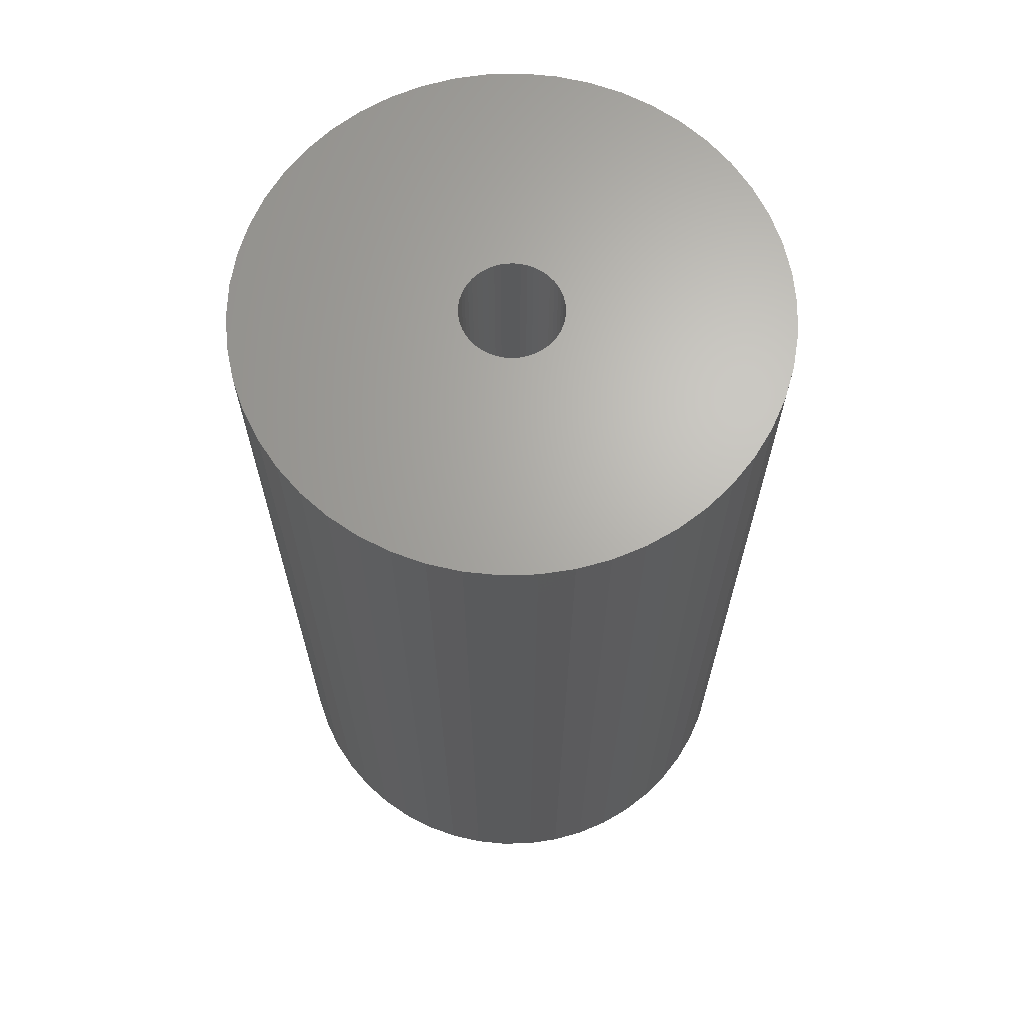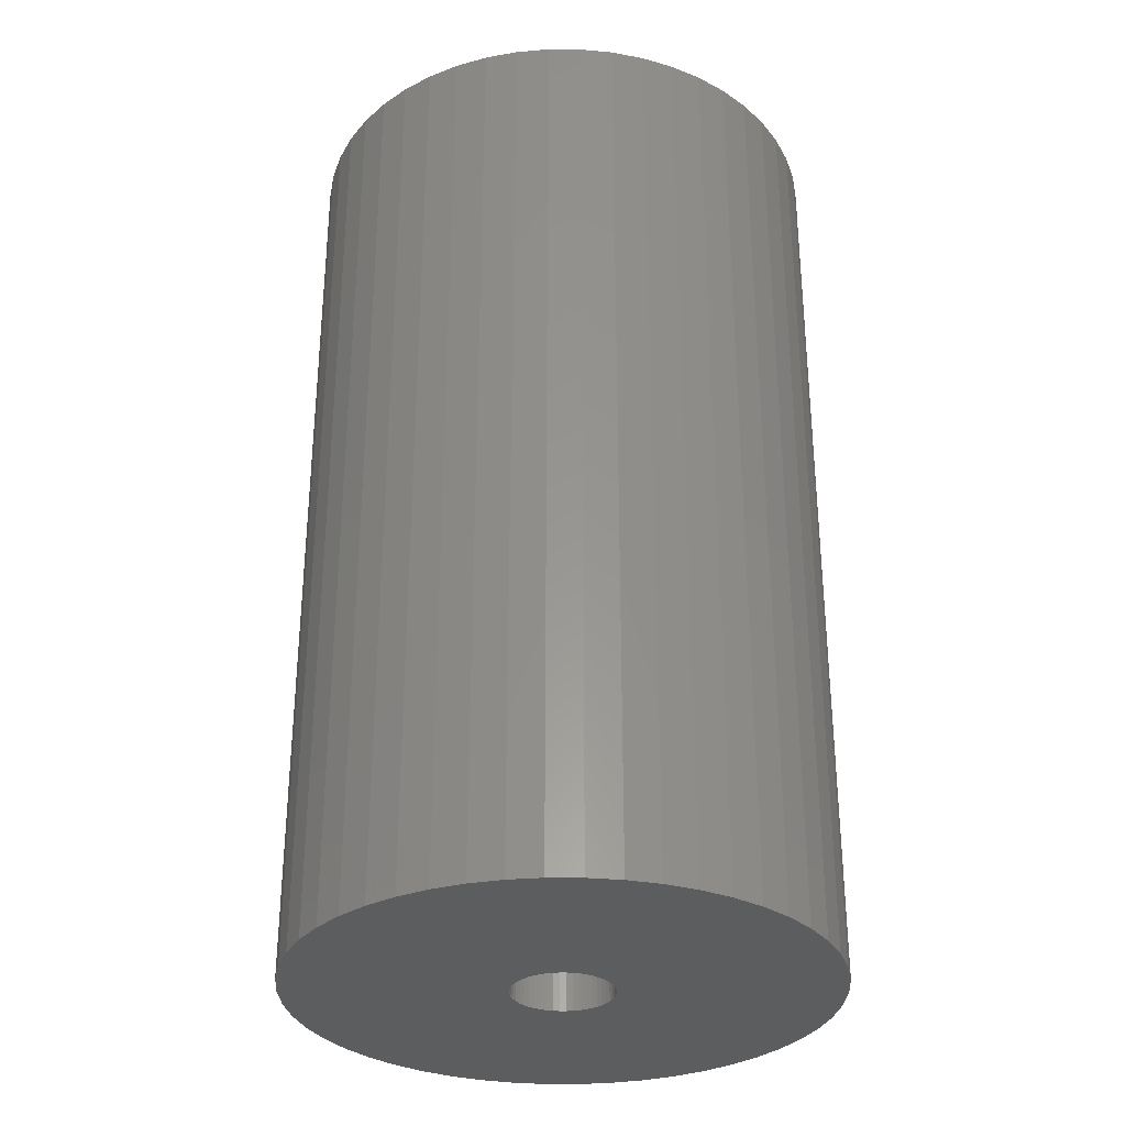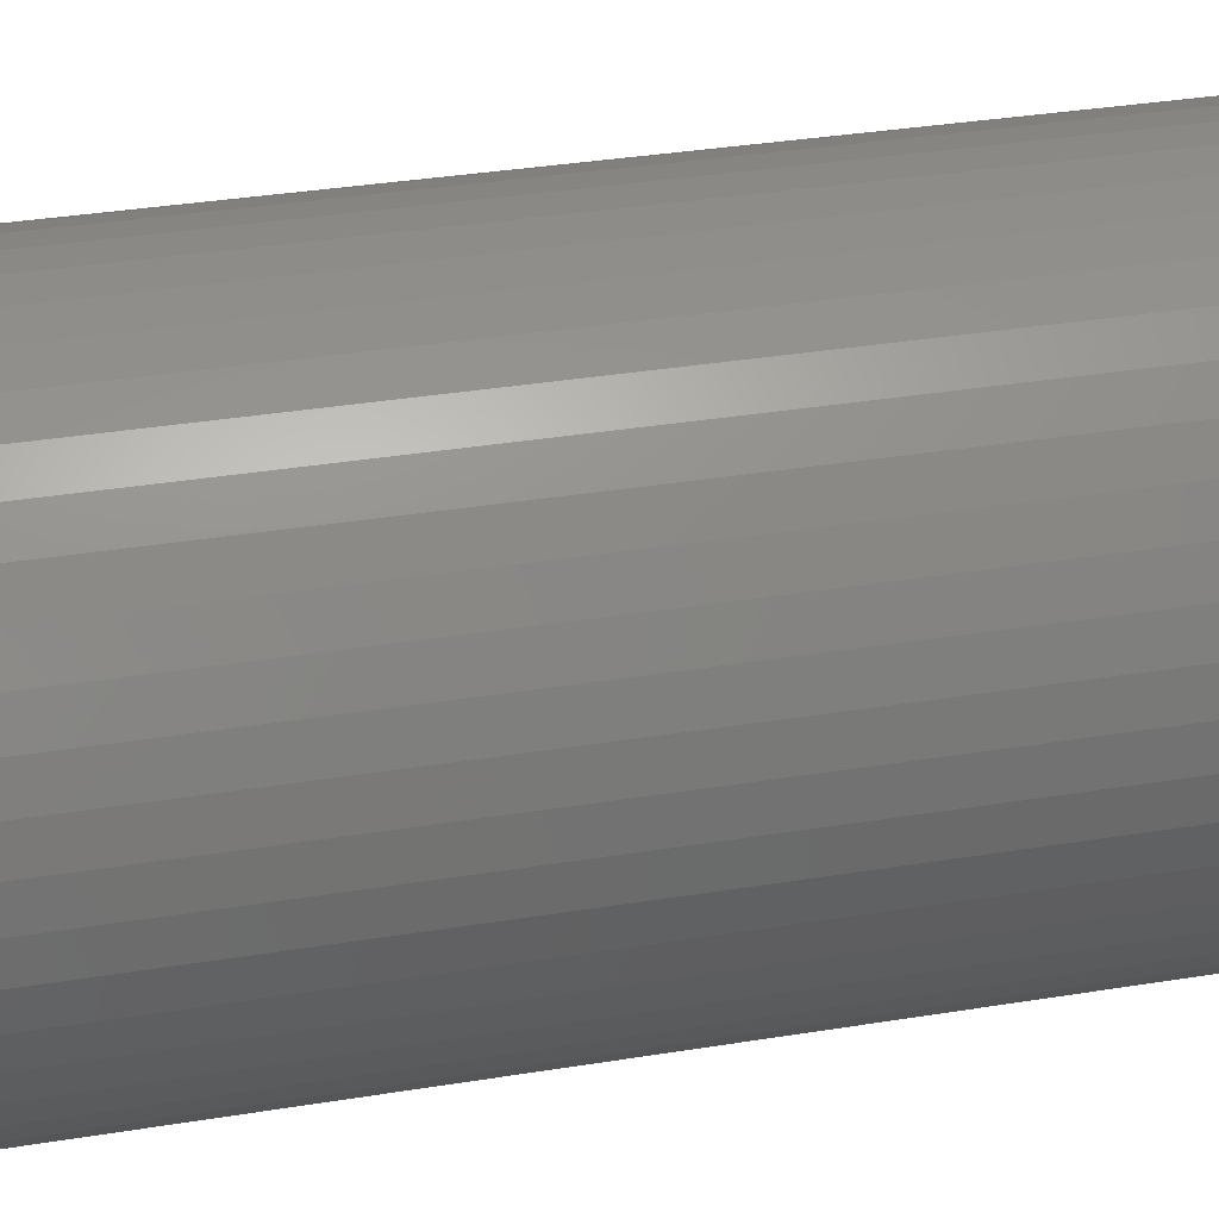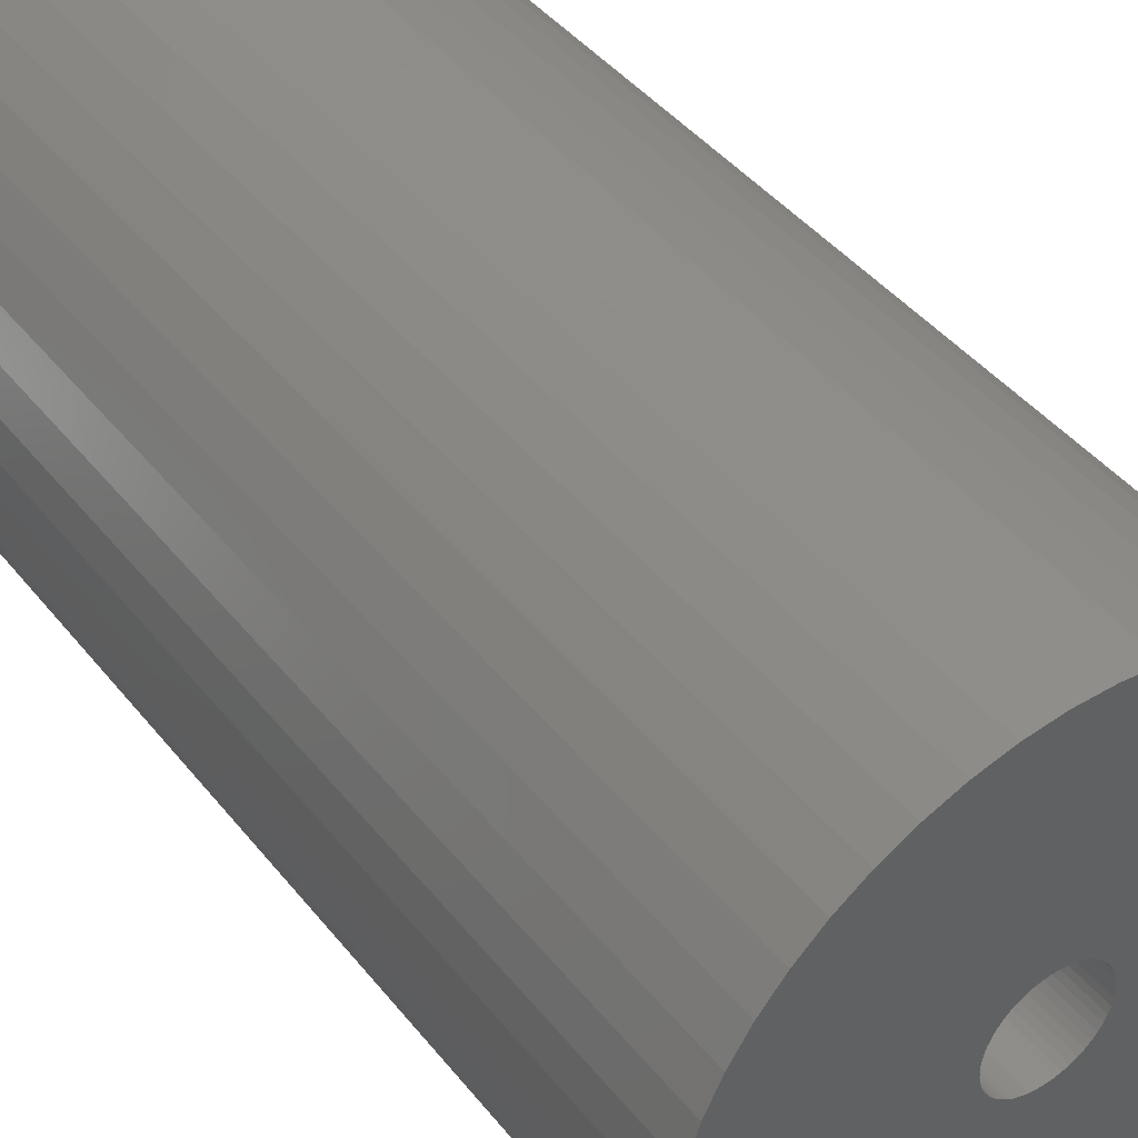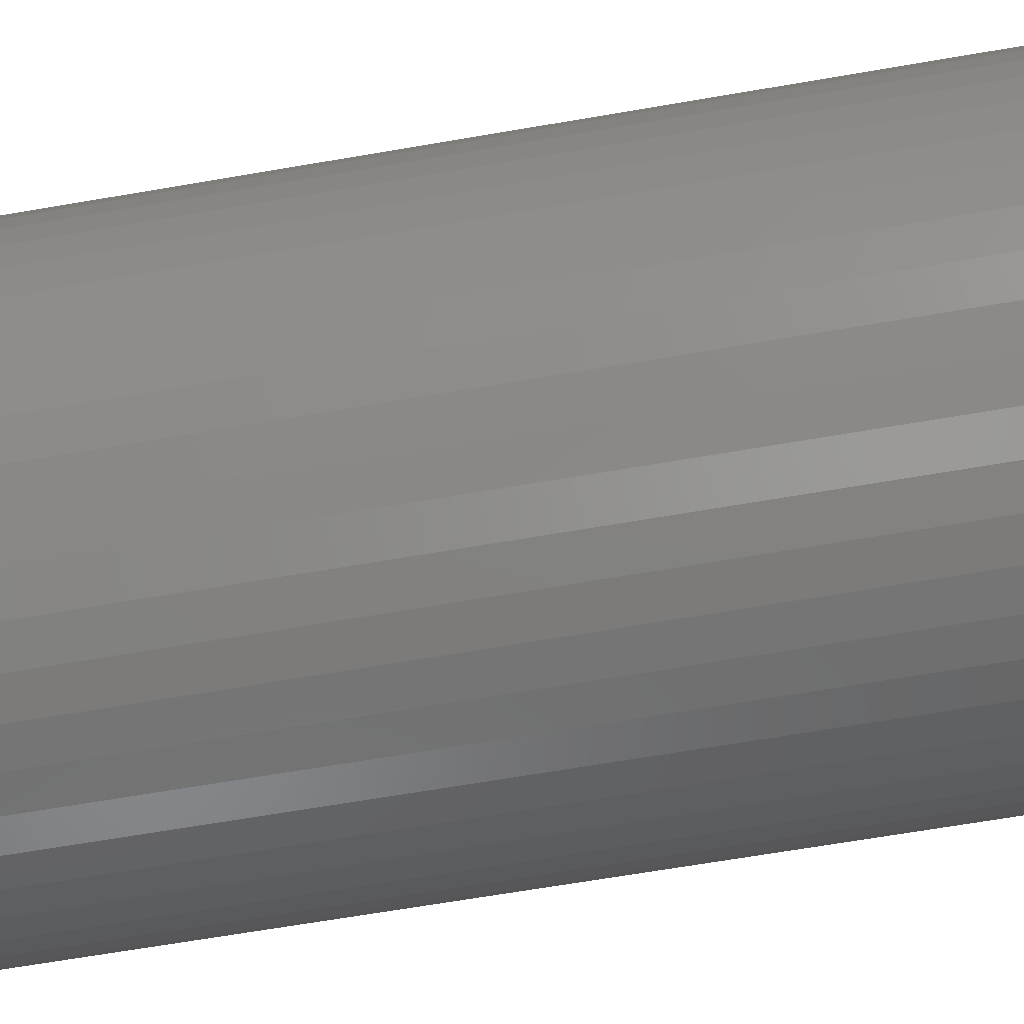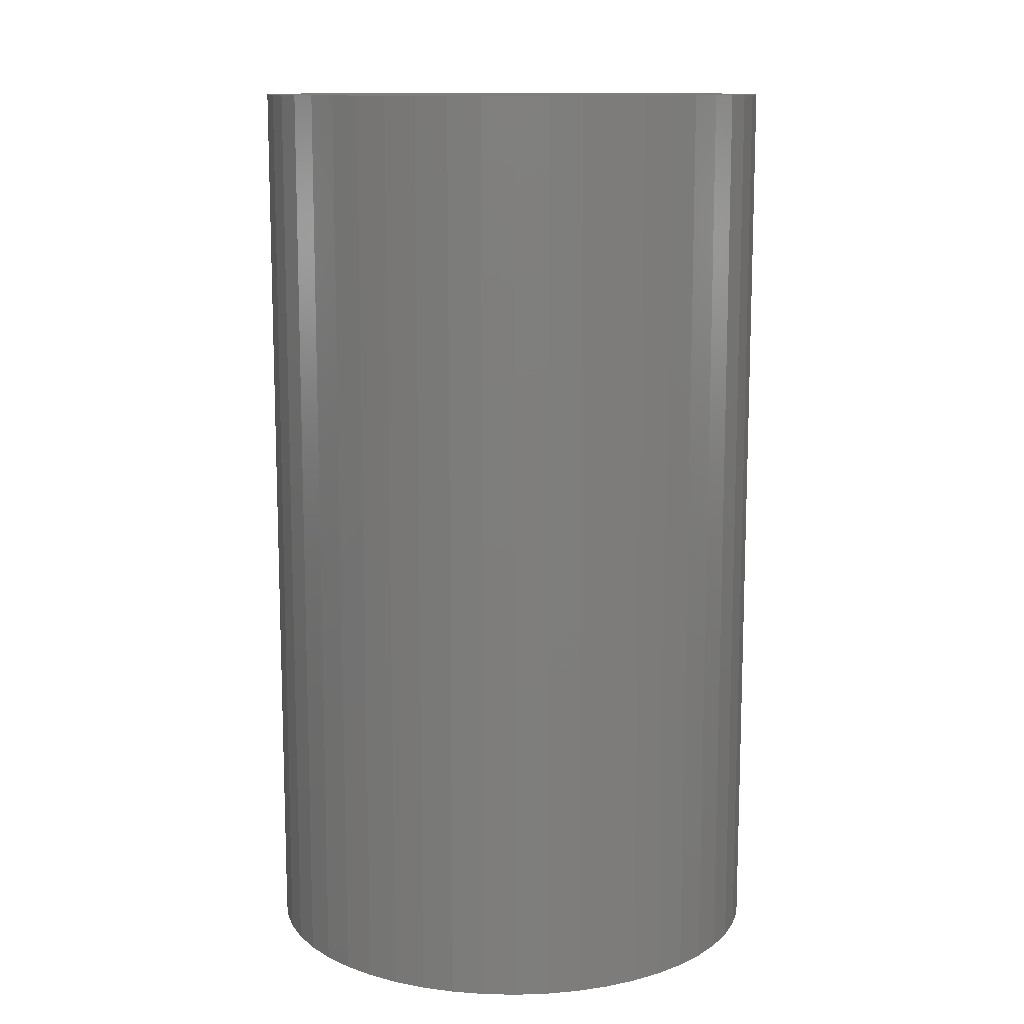
<metadata>
{"format":"stl","ext":"stl","renderer":"f3d","projection":"perspective","resolution":1024,"background":"white","views":[{"elev":66.3,"azim":128.2,"up":"+Z"},{"elev":-31.4,"azim":-115.5,"up":"+Z"},{"elev":36.2,"azim":78.1,"up":"+Y"},{"elev":42.9,"azim":144.7,"up":"+Y"},{"elev":-67.9,"azim":99.7,"up":"+Y"},{"elev":12.0,"azim":-4.3,"up":"+Z"}]}
</metadata>
<code>
# stl→obj: 200 verts, 400 faces
v 18.5 0 32.5
v 18.35 2.319 -32.5
v 18.35 2.319 32.5
v 18.5 0 -32.5
v -18.5 0 -32.5
v -18.35 2.319 32.5
v -18.35 2.319 -32.5
v -18.5 0 32.5
v 1.162 18.46 -32.5
v -1.162 18.46 32.5
v 1.162 18.46 32.5
v -1.162 18.46 -32.5
v -1.162 -18.46 -32.5
v 1.162 -18.46 32.5
v -1.162 -18.46 32.5
v 1.162 -18.46 -32.5
v 13.49 12.66 -32.5
v 11.79 14.25 32.5
v 13.49 12.66 32.5
v 11.79 14.25 -32.5
v -11.79 14.25 -32.5
v -13.49 12.66 32.5
v -11.79 14.25 32.5
v -13.49 12.66 -32.5
v -5.717 17.59 -32.5
v -7.877 16.74 32.5
v -5.717 17.59 32.5
v -7.877 16.74 -32.5
v 16.21 -8.912 32.5
v 17.2 -6.81 -32.5
v 17.2 -6.81 32.5
v 16.21 -8.912 -32.5
v 17.2 6.81 32.5
v 16.21 8.912 -32.5
v 16.21 8.912 32.5
v 17.2 6.81 -32.5
v 14.97 10.87 -32.5
v 14.97 10.87 32.5
v 7.877 16.74 -32.5
v 5.717 17.59 32.5
v 7.877 16.74 32.5
v 5.717 17.59 -32.5
v 9.913 15.62 -32.5
v 9.913 15.62 32.5
v -17.2 6.81 -32.5
v -16.21 8.912 32.5
v -16.21 8.912 -32.5
v -17.2 6.81 32.5
v -14.97 10.87 -32.5
v -14.97 10.87 32.5
v -17.92 4.601 -32.5
v -17.92 4.601 32.5
v -3.467 18.17 -32.5
v -3.467 18.17 32.5
v 17.92 4.601 32.5
v 17.92 4.601 -32.5
v 3.467 18.17 32.5
v 3.467 18.17 -32.5
v 3.5 0 32.5
v 3.472 0.4387 32.5
v 18.35 -2.319 32.5
v 3.39 0.8704 32.5
v 3.472 -0.4387 32.5
v 3.254 1.288 32.5
v 17.92 -4.601 32.5
v 3.067 1.686 32.5
v 3.39 -0.8704 32.5
v 2.832 2.057 32.5
v 2.551 2.396 32.5
v 3.254 -1.288 32.5
v 2.231 2.697 32.5
v 1.875 2.955 32.5
v 3.067 -1.686 32.5
v 1.49 3.167 32.5
v 14.97 -10.87 32.5
v 2.832 -2.057 32.5
v 1.082 3.329 32.5
v 0.6558 3.438 32.5
v 0.2198 3.493 32.5
v -0.2198 3.493 32.5
v -0.6558 3.438 32.5
v -1.082 3.329 32.5
v -1.49 3.167 32.5
v -1.875 2.955 32.5
v -9.913 15.62 32.5
v -2.231 2.697 32.5
v -2.551 2.396 32.5
v -2.832 2.057 32.5
v 13.49 -12.66 32.5
v 2.551 -2.396 32.5
v 11.79 -14.25 32.5
v 2.231 -2.697 32.5
v 9.913 -15.62 32.5
v 1.875 -2.955 32.5
v 7.877 -16.74 32.5
v 1.49 -3.167 32.5
v 5.717 -17.59 32.5
v 1.082 -3.329 32.5
v 3.467 -18.17 32.5
v 0.6558 -3.438 32.5
v 0.2198 -3.493 32.5
v -0.2198 -3.493 32.5
v -0.6558 -3.438 32.5
v -3.467 -18.17 32.5
v -1.082 -3.329 32.5
v -5.717 -17.59 32.5
v -1.49 -3.167 32.5
v -7.877 -16.74 32.5
v -1.875 -2.955 32.5
v -9.913 -15.62 32.5
v -2.231 -2.697 32.5
v -11.79 -14.25 32.5
v -2.551 -2.396 32.5
v -13.49 -12.66 32.5
v -2.832 -2.057 32.5
v -14.97 -10.87 32.5
v -3.067 -1.686 32.5
v -16.21 -8.912 32.5
v -3.254 -1.288 32.5
v -17.2 -6.81 32.5
v -3.39 -0.8704 32.5
v -17.92 -4.601 32.5
v -3.472 -0.4387 32.5
v -18.35 -2.319 32.5
v -3.5 0 32.5
v -3.067 1.686 32.5
v -3.254 1.288 32.5
v -3.39 0.8704 32.5
v -3.472 0.4387 32.5
v -9.913 15.62 -32.5
v 18.35 -2.319 -32.5
v 14.97 -10.87 -32.5
v 13.49 -12.66 -32.5
v 17.92 -4.601 -32.5
v -16.21 -8.912 -32.5
v -17.2 -6.81 -32.5
v 3.5 0 -32.5
v 3.472 -0.4387 -32.5
v 3.39 -0.8704 -32.5
v 3.472 0.4387 -32.5
v 3.254 -1.288 -32.5
v 3.067 -1.686 -32.5
v 3.39 0.8704 -32.5
v 2.832 -2.057 -32.5
v 2.551 -2.396 -32.5
v 11.79 -14.25 -32.5
v 3.254 1.288 -32.5
v 2.231 -2.697 -32.5
v 9.913 -15.62 -32.5
v 1.875 -2.955 -32.5
v 7.877 -16.74 -32.5
v 3.067 1.686 -32.5
v 1.49 -3.167 -32.5
v 5.717 -17.59 -32.5
v 2.832 2.057 -32.5
v 1.082 -3.329 -32.5
v 3.467 -18.17 -32.5
v 0.6558 -3.438 -32.5
v 0.2198 -3.493 -32.5
v -0.2198 -3.493 -32.5
v -0.6558 -3.438 -32.5
v -3.467 -18.17 -32.5
v -1.082 -3.329 -32.5
v -5.717 -17.59 -32.5
v -1.49 -3.167 -32.5
v -7.877 -16.74 -32.5
v -1.875 -2.955 -32.5
v -9.913 -15.62 -32.5
v -2.231 -2.697 -32.5
v -11.79 -14.25 -32.5
v -2.551 -2.396 -32.5
v -13.49 -12.66 -32.5
v -2.832 -2.057 -32.5
v -14.97 -10.87 -32.5
v 2.551 2.396 -32.5
v 2.231 2.697 -32.5
v 1.875 2.955 -32.5
v 1.49 3.167 -32.5
v 1.082 3.329 -32.5
v 0.6558 3.438 -32.5
v 0.2198 3.493 -32.5
v -0.2198 3.493 -32.5
v -0.6558 3.438 -32.5
v -1.082 3.329 -32.5
v -1.49 3.167 -32.5
v -1.875 2.955 -32.5
v -2.231 2.697 -32.5
v -2.551 2.396 -32.5
v -2.832 2.057 -32.5
v -3.067 1.686 -32.5
v -3.254 1.288 -32.5
v -3.39 0.8704 -32.5
v -3.472 0.4387 -32.5
v -3.5 0 -32.5
v -3.067 -1.686 -32.5
v -3.254 -1.288 -32.5
v -3.39 -0.8704 -32.5
v -17.92 -4.601 -32.5
v -3.472 -0.4387 -32.5
v -18.35 -2.319 -32.5
f 1 2 3
f 2 1 4
f 5 6 7
f 6 5 8
f 9 10 11
f 10 9 12
f 13 14 15
f 14 13 16
f 17 18 19
f 18 17 20
f 21 22 23
f 22 21 24
f 25 26 27
f 26 25 28
f 29 30 31
f 30 29 32
f 33 34 35
f 34 33 36
f 35 37 38
f 37 35 34
f 39 40 41
f 40 39 42
f 43 41 44
f 41 43 39
f 45 46 47
f 46 45 48
f 49 22 24
f 22 49 50
f 51 48 45
f 48 51 52
f 53 27 54
f 27 53 25
f 55 36 33
f 36 55 56
f 3 56 55
f 56 3 2
f 38 17 19
f 17 38 37
f 42 57 40
f 57 42 58
f 58 11 57
f 11 58 9
f 20 44 18
f 44 20 43
f 47 50 49
f 50 47 46
f 7 52 51
f 52 7 6
f 59 1 3
f 60 3 55
f 1 59 61
f 62 55 33
f 63 61 59
f 64 33 35
f 61 63 65
f 66 35 38
f 67 65 63
f 68 38 19
f 65 67 31
f 69 19 18
f 70 31 67
f 71 18 44
f 31 70 29
f 72 44 41
f 73 29 70
f 74 41 40
f 29 73 75
f 76 75 73
f 3 60 59
f 77 40 57
f 55 62 60
f 33 64 62
f 35 66 64
f 38 68 66
f 19 69 68
f 18 71 69
f 44 72 71
f 41 74 72
f 78 57 11
f 40 77 74
f 57 78 77
f 11 79 78
f 11 80 79
f 10 80 11
f 80 10 81
f 54 81 10
f 81 54 82
f 27 82 54
f 82 27 83
f 26 83 27
f 83 26 84
f 85 84 26
f 84 85 86
f 23 86 85
f 86 23 87
f 22 87 23
f 87 22 88
f 50 88 22
f 75 76 89
f 90 89 76
f 89 90 91
f 92 91 90
f 91 92 93
f 94 93 92
f 93 94 95
f 96 95 94
f 95 96 97
f 98 97 96
f 97 98 99
f 100 99 98
f 99 100 14
f 101 14 100
f 102 14 101
f 15 102 103
f 104 103 105
f 102 15 14
f 106 105 107
f 108 107 109
f 110 109 111
f 112 111 113
f 114 113 115
f 116 115 117
f 118 117 119
f 120 119 121
f 103 104 15
f 122 121 123
f 124 123 125
f 88 50 126
f 105 106 104
f 46 126 50
f 107 108 106
f 126 46 127
f 109 110 108
f 48 127 46
f 111 112 110
f 127 48 128
f 113 114 112
f 52 128 48
f 115 116 114
f 128 52 129
f 117 118 116
f 6 129 52
f 119 120 118
f 129 6 125
f 121 122 120
f 8 125 6
f 123 124 122
f 125 8 124
f 28 85 26
f 85 28 130
f 130 23 85
f 23 130 21
f 12 54 10
f 54 12 53
f 61 4 1
f 4 61 131
f 89 132 75
f 132 89 133
f 31 134 65
f 134 31 30
f 65 131 61
f 131 65 134
f 135 120 136
f 120 135 118
f 137 4 131
f 138 131 134
f 4 137 2
f 139 134 30
f 140 2 137
f 141 30 32
f 2 140 56
f 142 32 132
f 143 56 140
f 144 132 133
f 56 143 36
f 145 133 146
f 147 36 143
f 148 146 149
f 36 147 34
f 150 149 151
f 152 34 147
f 153 151 154
f 34 152 37
f 155 37 152
f 131 138 137
f 156 154 157
f 134 139 138
f 30 141 139
f 32 142 141
f 132 144 142
f 133 145 144
f 146 148 145
f 149 150 148
f 151 153 150
f 158 157 16
f 154 156 153
f 157 158 156
f 16 159 158
f 16 160 159
f 13 160 16
f 160 13 161
f 162 161 13
f 161 162 163
f 164 163 162
f 163 164 165
f 166 165 164
f 165 166 167
f 168 167 166
f 167 168 169
f 170 169 168
f 169 170 171
f 172 171 170
f 171 172 173
f 174 173 172
f 37 155 17
f 175 17 155
f 17 175 20
f 176 20 175
f 20 176 43
f 177 43 176
f 43 177 39
f 178 39 177
f 39 178 42
f 179 42 178
f 42 179 58
f 180 58 179
f 58 180 9
f 181 9 180
f 182 9 181
f 12 182 183
f 53 183 184
f 182 12 9
f 25 184 185
f 28 185 186
f 130 186 187
f 21 187 188
f 24 188 189
f 49 189 190
f 47 190 191
f 45 191 192
f 183 53 12
f 51 192 193
f 7 193 194
f 173 174 195
f 184 25 53
f 135 195 174
f 185 28 25
f 195 135 196
f 186 130 28
f 136 196 135
f 187 21 130
f 196 136 197
f 188 24 21
f 198 197 136
f 189 49 24
f 197 198 199
f 190 47 49
f 200 199 198
f 191 45 47
f 199 200 194
f 192 51 45
f 5 194 200
f 193 7 51
f 194 5 7
f 151 93 95
f 93 151 149
f 146 89 91
f 89 146 133
f 75 32 29
f 32 75 132
f 136 122 198
f 122 136 120
f 154 95 97
f 95 154 151
f 157 97 99
f 97 157 154
f 16 99 14
f 99 16 157
f 162 15 104
f 15 162 13
f 166 106 108
f 106 166 164
f 164 104 106
f 104 164 162
f 172 116 174
f 116 172 114
f 172 112 114
f 112 172 170
f 198 124 200
f 124 198 122
f 200 8 5
f 8 200 124
f 149 91 93
f 91 149 146
f 174 118 135
f 118 174 116
f 168 108 110
f 108 168 166
f 170 110 112
f 110 170 168
f 137 60 140
f 60 137 59
f 125 193 129
f 193 125 194
f 182 79 80
f 79 182 181
f 159 102 101
f 102 159 160
f 176 69 71
f 69 176 175
f 188 86 87
f 86 188 187
f 185 82 83
f 82 185 184
f 147 66 152
f 66 147 64
f 140 62 143
f 62 140 60
f 152 68 155
f 68 152 66
f 179 74 77
f 74 179 178
f 178 72 74
f 72 178 177
f 126 189 88
f 189 126 190
f 88 188 87
f 188 88 189
f 128 191 127
f 191 128 192
f 187 84 86
f 84 187 186
f 184 81 82
f 81 184 183
f 143 64 147
f 64 143 62
f 155 69 175
f 69 155 68
f 180 77 78
f 77 180 179
f 181 78 79
f 78 181 180
f 177 71 72
f 71 177 176
f 127 190 126
f 190 127 191
f 129 192 128
f 192 129 193
f 183 80 81
f 80 183 182
f 145 76 144
f 76 145 90
f 141 67 139
f 67 141 70
f 139 63 138
f 63 139 67
f 117 196 119
f 196 117 195
f 153 98 96
f 98 153 156
f 186 83 84
f 83 186 185
f 145 92 90
f 92 145 148
f 144 73 142
f 73 144 76
f 138 59 137
f 59 138 63
f 163 107 105
f 107 163 165
f 119 197 121
f 197 119 196
f 123 194 125
f 194 123 199
f 156 100 98
f 100 156 158
f 158 101 100
f 101 158 159
f 150 96 94
f 96 150 153
f 148 94 92
f 94 148 150
f 142 70 141
f 70 142 73
f 160 103 102
f 103 160 161
f 167 111 109
f 111 167 169
f 161 105 103
f 105 161 163
f 169 113 111
f 113 169 171
f 113 173 115
f 173 113 171
f 115 195 117
f 195 115 173
f 121 199 123
f 199 121 197
f 165 109 107
f 109 165 167

</code>
